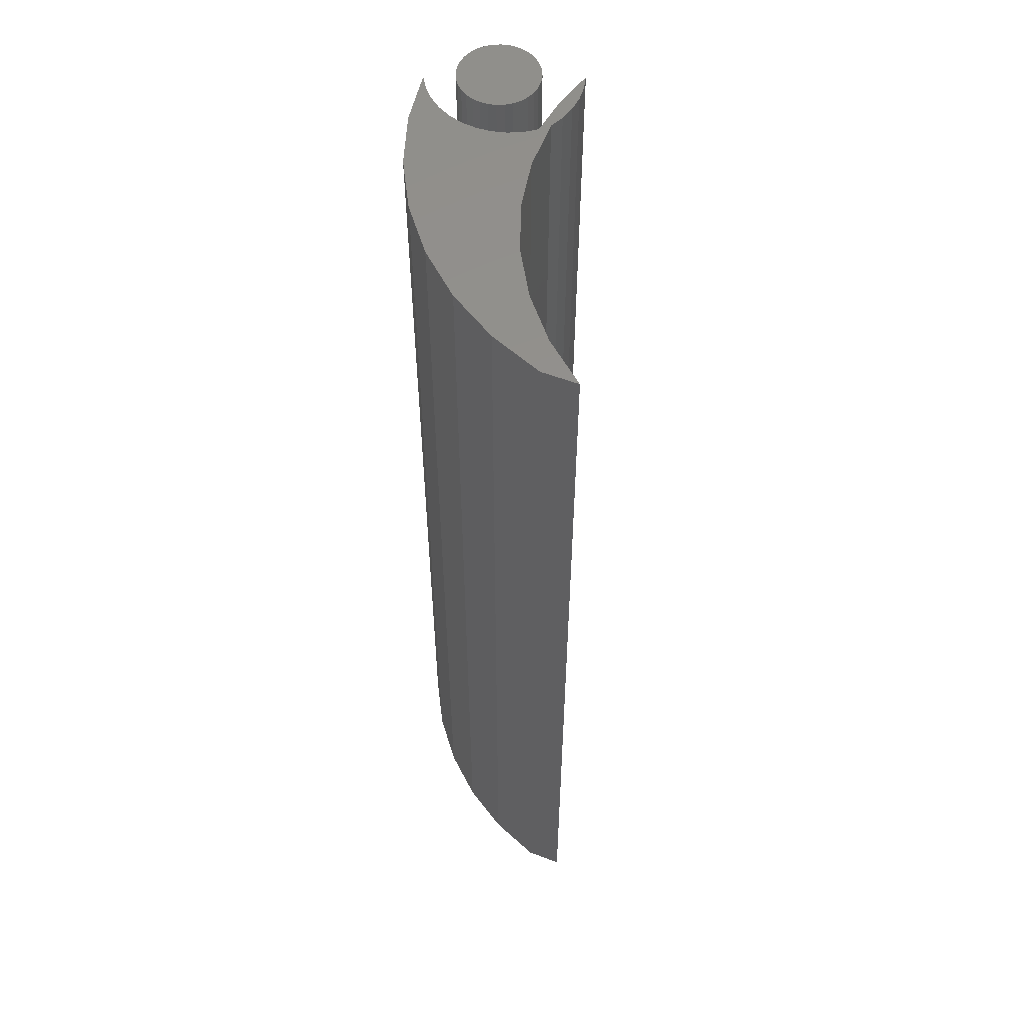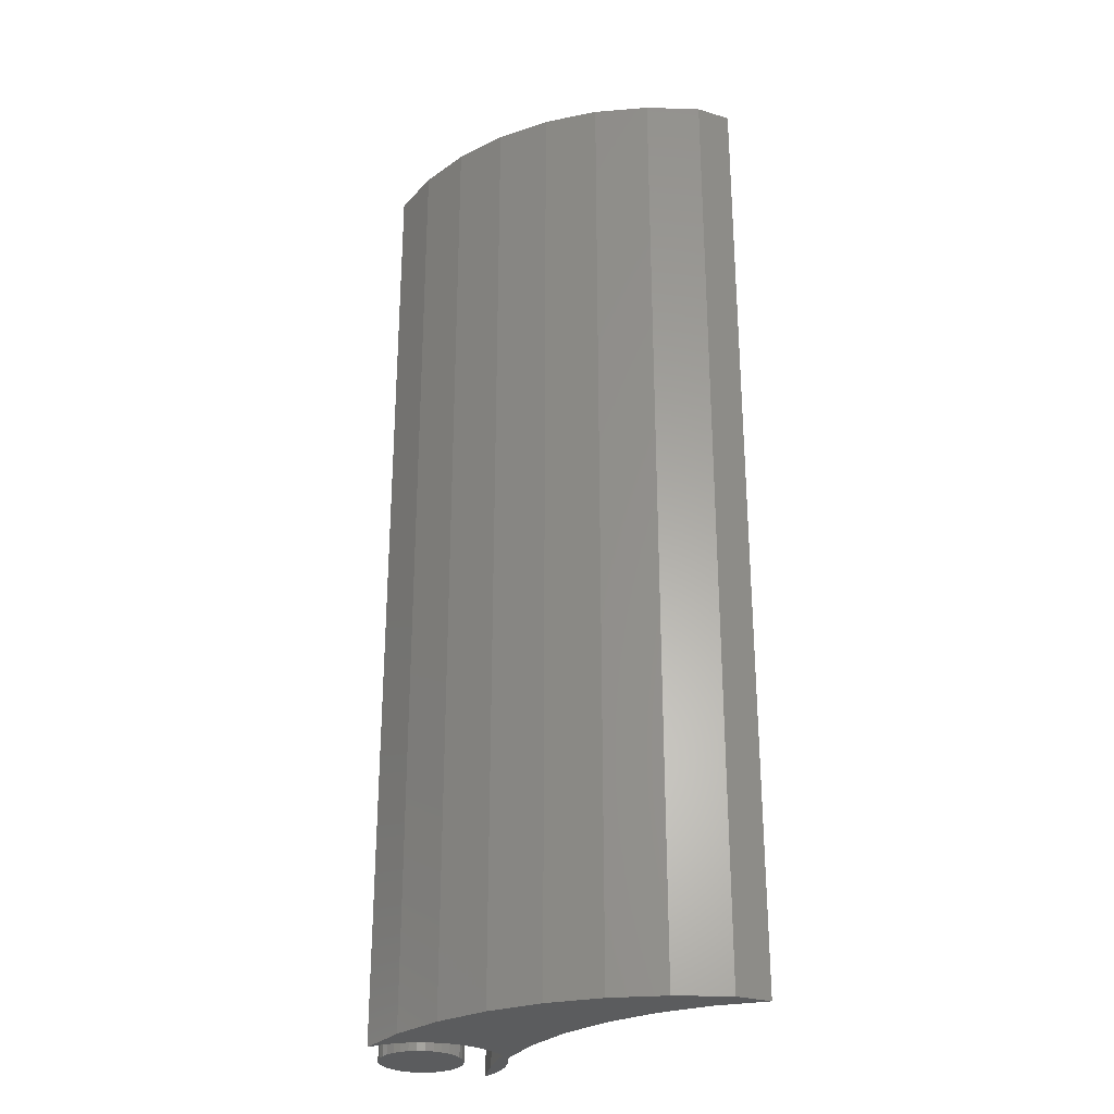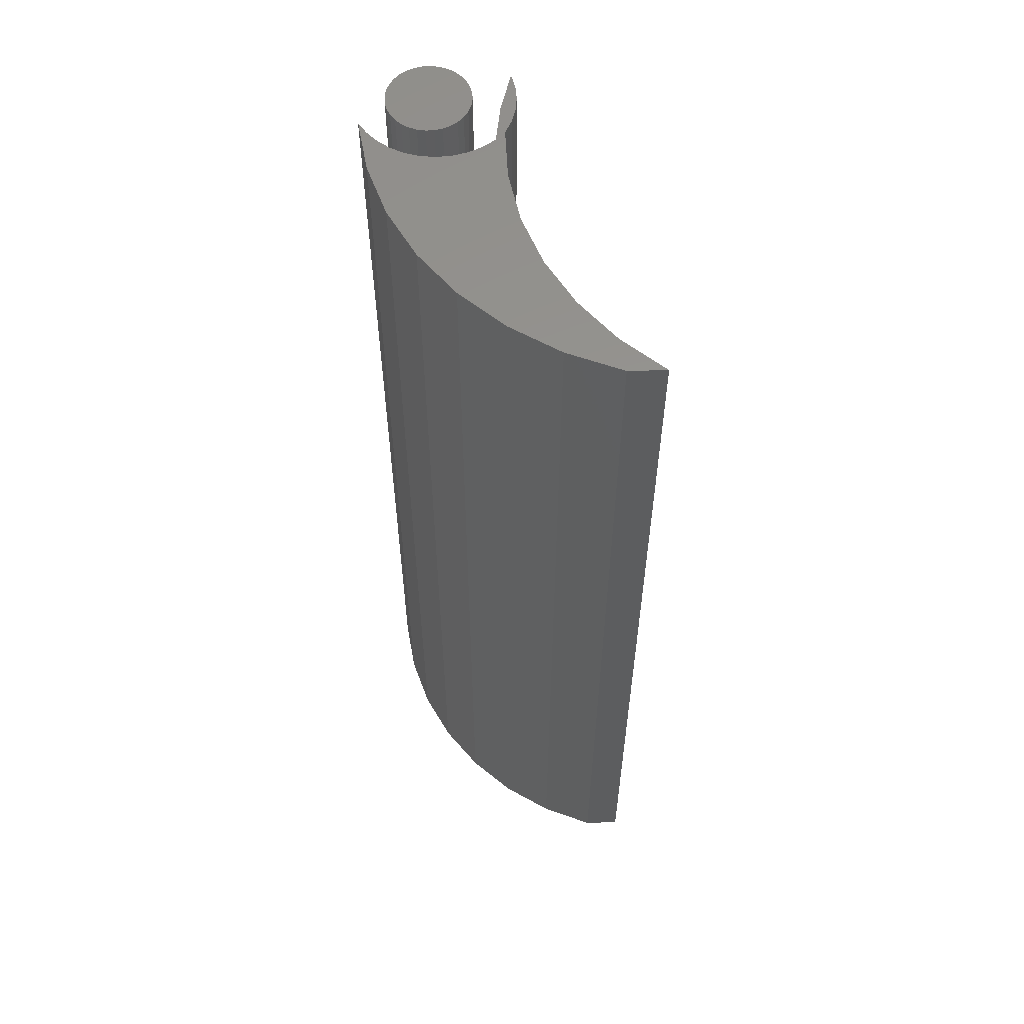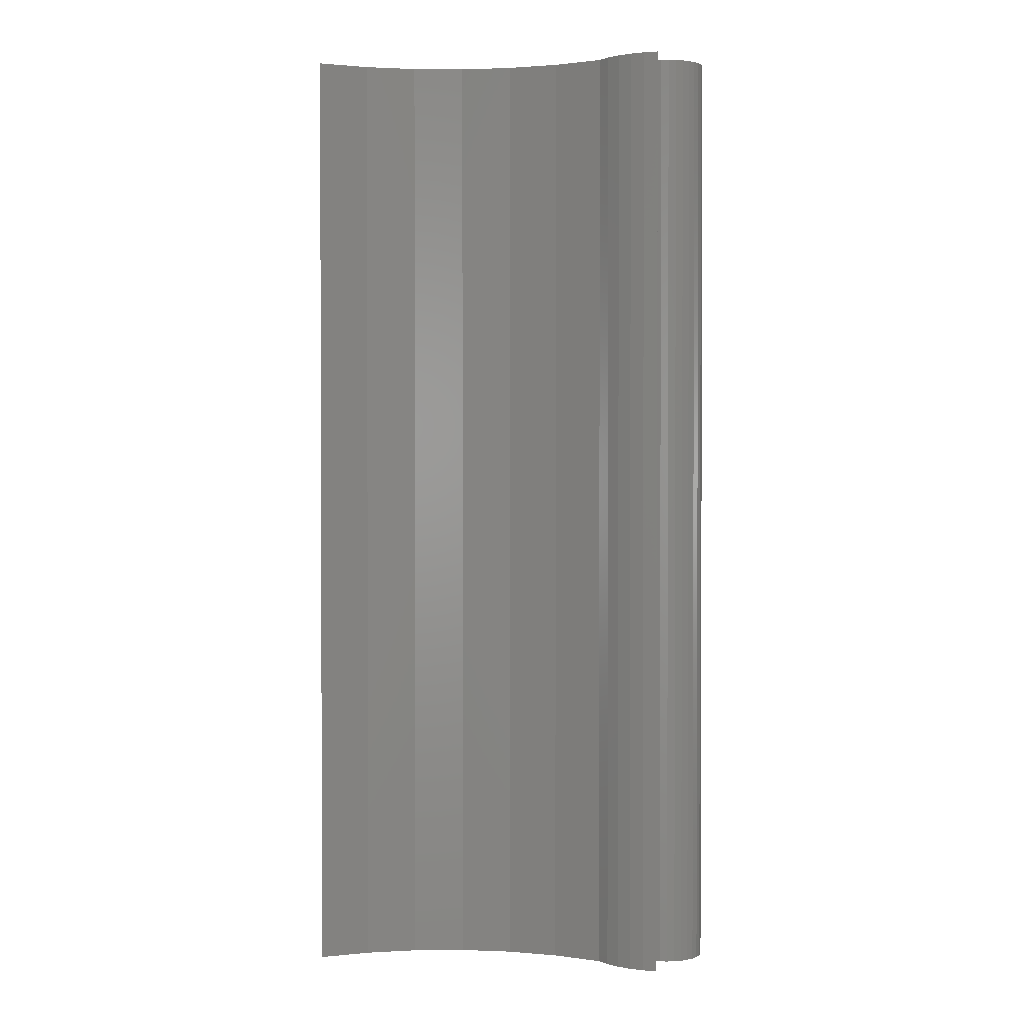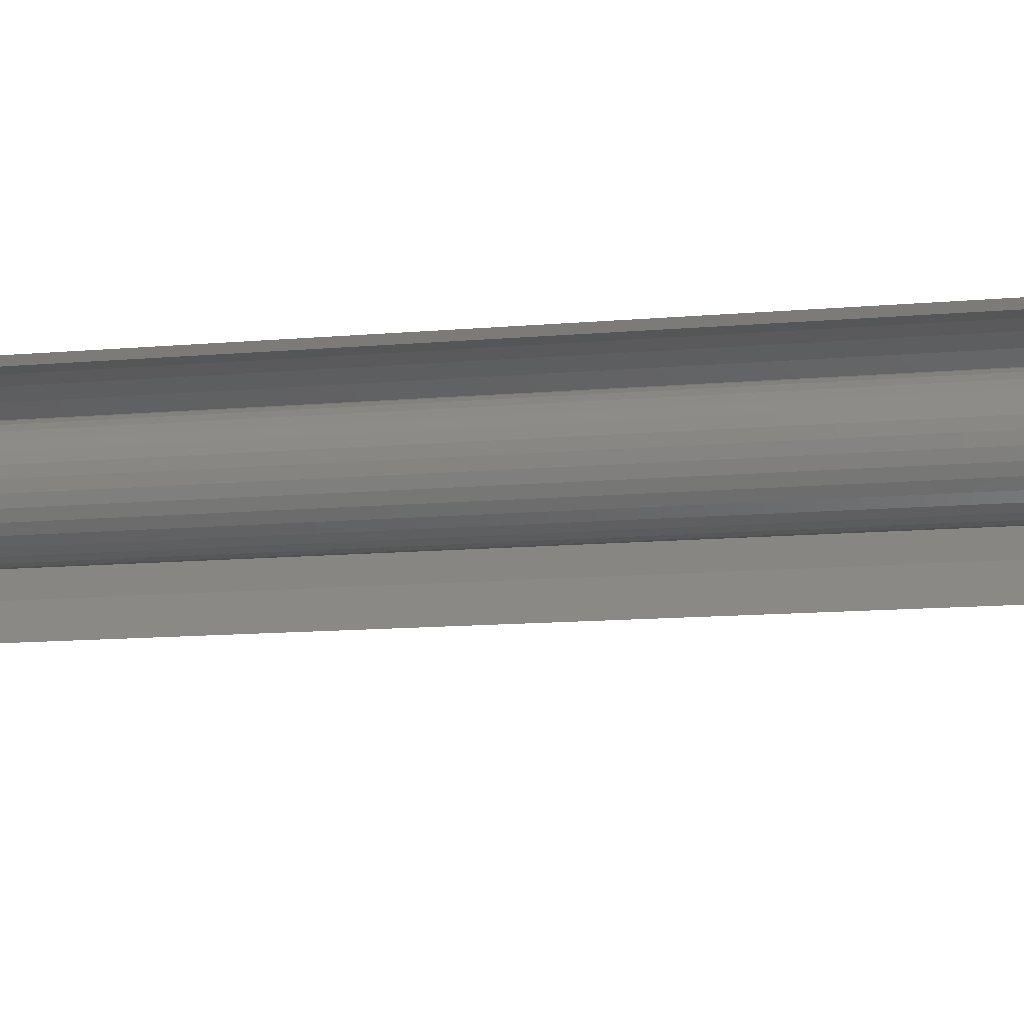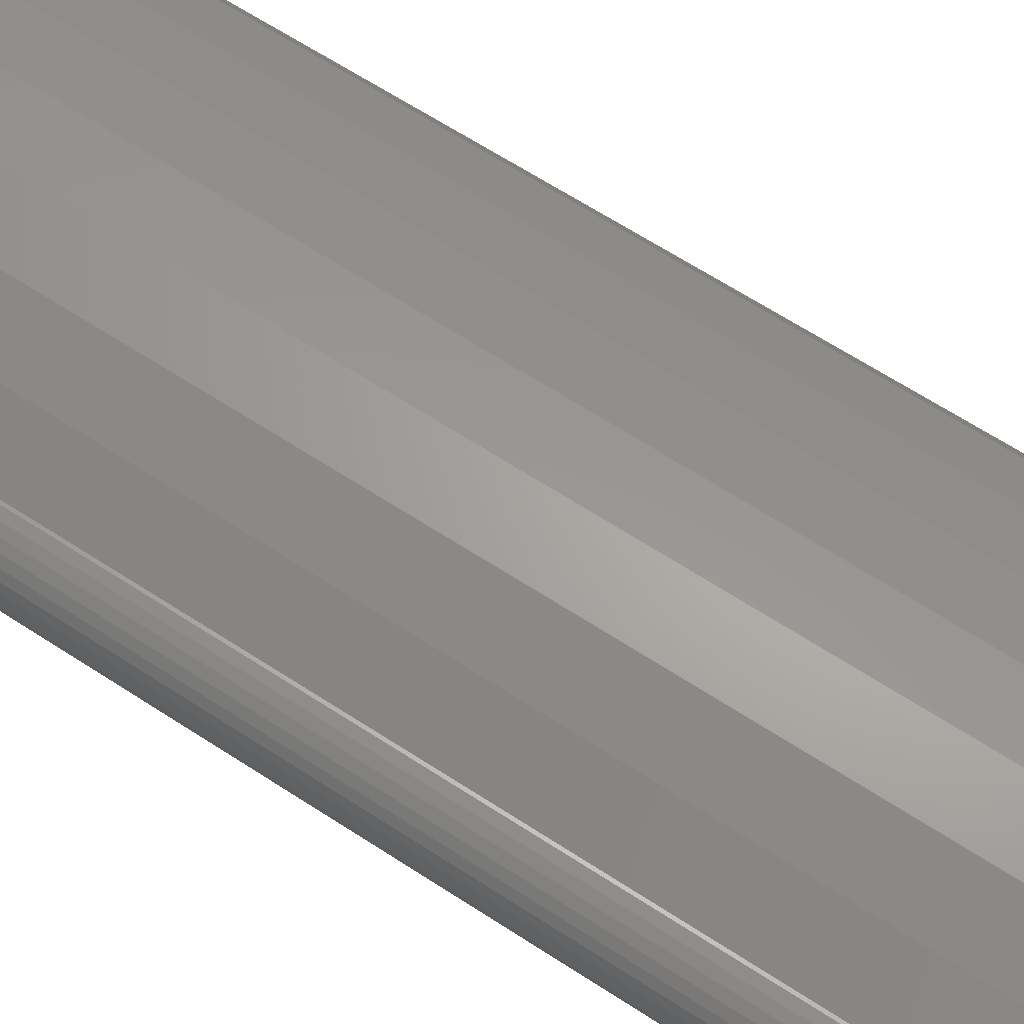
<metadata>
{"format":"stl","ext":"stl","renderer":"f3d","projection":"perspective","resolution":1024,"background":"white","views":[{"elev":55.8,"azim":82.0,"up":"+Y"},{"elev":-28.1,"azim":35.8,"up":"+Y"},{"elev":58.0,"azim":58.7,"up":"+Y"},{"elev":1.3,"azim":179.1,"up":"+Y"},{"elev":-11.1,"azim":-76.9,"up":"+Z"},{"elev":65.8,"azim":-56.9,"up":"+Z"}]}
</metadata>
<code>
# stl→obj: 126 verts, 244 faces
v -0.6908 -0.7031 0.4235
v -0.6966 -0.7031 0.423
v -0.7021 -0.7031 0.4213
v -0.685 -0.7031 0.423
v -0.6795 -0.7031 0.4213
v -0.7072 -0.7031 0.4185
v -0.6743 -0.7031 0.4185
v -0.7117 -0.7031 0.4148
v -0.6699 -0.7031 0.4148
v -0.7154 -0.7031 0.4104
v -0.6662 -0.7031 0.4104
v -0.7181 -0.7031 0.4052
v -0.6634 -0.7031 0.4052
v -0.7198 -0.7031 0.3997
v -0.6618 -0.7031 0.3997
v -0.6618 -0.7031 0.3881
v -0.7181 -0.7031 0.3826
v -0.6634 -0.7031 0.3826
v -0.7154 -0.7031 0.3775
v -0.6662 -0.7031 0.3775
v -0.7117 -0.7031 0.373
v -0.6699 -0.7031 0.373
v -0.7072 -0.7031 0.3693
v -0.6743 -0.7031 0.3693
v -0.7021 -0.7031 0.3666
v -0.6795 -0.7031 0.3666
v -0.6966 -0.7031 0.3649
v -0.6908 -0.7031 0.3643
v -0.685 -0.7031 0.3649
v -0.6612 -0.7031 0.3939
v -0.7204 -0.7031 0.3939
v -0.7198 -0.7031 0.3881
v -0.7021 2.605e-19 0.4213
v -0.6966 9.706e-19 0.423
v -0.6908 1.643e-18 0.4235
v -0.685 2.253e-18 0.423
v -0.6795 2.776e-18 0.4213
v -0.7072 -4.596e-19 0.4185
v -0.6743 3.193e-18 0.4185
v -0.7117 -1.162e-18 0.4148
v -0.6699 3.486e-18 0.4148
v -0.7154 -1.82e-18 0.4104
v -0.6662 3.646e-18 0.4104
v -0.7181 -2.408e-18 0.4052
v -0.6634 3.666e-18 0.4052
v -0.7198 -2.903e-18 0.3997
v -0.6618 3.544e-18 0.3997
v -0.6634 2.408e-18 0.3826
v -0.7181 -3.666e-18 0.3826
v -0.6618 2.903e-18 0.3881
v -0.7154 -3.646e-18 0.3775
v -0.6662 1.82e-18 0.3775
v -0.7117 -3.486e-18 0.373
v -0.6699 1.162e-18 0.373
v -0.7072 -3.193e-18 0.3693
v -0.6743 4.596e-19 0.3693
v -0.7021 -2.776e-18 0.3666
v -0.6795 -2.605e-19 0.3666
v -0.6966 -2.253e-18 0.3649
v -0.6908 -1.643e-18 0.3643
v -0.685 -9.706e-19 0.3649
v -0.7198 -3.544e-18 0.3881
v -0.7204 -3.287e-18 0.3939
v -0.6612 3.287e-18 0.3939
v -0.5375 -0.7031 0.4619
v -0.5775 -0.7031 0.4681
v -0.6179 -0.7031 0.4673
v -0.6575 -0.7031 0.4597
v -0.6377 -0.7031 0.4062
v -0.635 -0.7031 0.396
v -0.5305 -0.7031 0.4024
v -0.568 -0.7031 0.3964
v -0.6341 -0.7031 0.3854
v -0.604 -0.7031 0.3843
v -0.6352 -0.7031 0.3748
v -0.4322 -0.7031 0.4043
v -0.4925 -0.7031 0.4019
v -0.4551 -0.7031 0.395
v -0.4194 -0.7031 0.382
v -0.6375 -0.7031 0.3662
v -0.6587 -0.7031 0.3568
v -0.6436 -0.7031 0.3574
v -0.4993 -0.7031 0.4489
v -0.6953 -0.7031 0.4453
v -0.6847 -0.7031 0.4447
v -0.6744 -0.7031 0.4422
v -0.6647 -0.7031 0.4379
v -0.6559 -0.7031 0.4319
v -0.4638 -0.7031 0.4295
v -0.6483 -0.7031 0.4245
v -0.6422 -0.7031 0.4158
v -0.6797 -0.7031 0.3359
v -0.6694 -0.7031 0.3389
v -0.6598 -0.7031 0.3436
v -0.6511 -0.7031 0.3498
v -0.6179 1.023e-17 0.4673
v -0.5775 1.475e-17 0.4681
v -0.5375 1.884e-17 0.4619
v -0.6575 5.397e-18 0.4597
v -0.5305 1.066e-17 0.4024
v -0.635 7.059e-18 0.396
v -0.6377 7.326e-18 0.4062
v -0.568 6.162e-18 0.3964
v -0.6341 6.567e-18 0.3854
v -0.604 1.489e-18 0.3843
v -0.6352 -3.581e-18 0.3748
v -0.4322 2.735e-17 0.4043
v -0.4194 2.186e-17 0.382
v -0.4551 1.862e-17 0.395
v -0.4925 1.485e-17 0.4019
v -0.6375 4.305e-18 0.3662
v -0.6436 3.141e-18 0.3574
v -0.6587 -7.192e-18 0.3568
v -0.4993 2.237e-17 0.4489
v -0.4638 2.523e-17 0.4295
v -0.6559 6.729e-18 0.4319
v -0.6647 6.085e-18 0.4379
v -0.6744 5.247e-18 0.4422
v -0.6847 4.241e-18 0.4447
v -0.6953 3.1e-18 0.4453
v -0.6422 7.36e-18 0.4158
v -0.6483 7.159e-18 0.4245
v -0.6511 1.885e-18 0.3498
v -0.6598 5.749e-19 0.3436
v -0.6694 -7.519e-19 0.3389
v -0.6797 -1.068e-17 0.3359
f 1 2 3
f 4 1 3
f 4 3 5
f 5 3 6
f 5 6 7
f 7 6 8
f 7 8 9
f 9 8 10
f 9 10 11
f 11 10 12
f 11 12 13
f 13 12 14
f 13 14 15
f 16 17 18
f 18 17 19
f 18 19 20
f 20 19 21
f 20 21 22
f 22 21 23
f 22 23 24
f 24 23 25
f 24 25 26
f 26 25 27
f 26 27 28
f 26 28 29
f 15 14 30
f 30 14 31
f 30 31 16
f 16 31 32
f 16 32 17
f 33 34 35
f 33 35 36
f 37 33 36
f 38 33 37
f 39 38 37
f 40 38 39
f 41 40 39
f 42 40 41
f 43 42 41
f 44 42 43
f 45 44 43
f 46 44 45
f 47 46 45
f 48 49 50
f 51 49 48
f 52 51 48
f 53 51 52
f 54 53 52
f 55 53 54
f 56 55 54
f 57 55 56
f 58 57 56
f 59 57 58
f 60 59 58
f 61 60 58
f 49 62 50
f 50 62 63
f 50 63 64
f 64 63 46
f 64 46 47
f 64 30 50
f 50 30 16
f 50 16 48
f 48 16 18
f 48 18 52
f 52 18 20
f 52 20 54
f 54 20 22
f 54 22 56
f 56 22 24
f 56 24 58
f 58 24 26
f 58 26 61
f 61 26 29
f 61 29 60
f 60 29 28
f 60 28 59
f 59 28 27
f 59 27 57
f 57 27 25
f 57 25 55
f 55 25 23
f 55 23 53
f 53 23 21
f 53 21 51
f 51 21 19
f 51 19 49
f 49 19 17
f 49 17 62
f 62 17 32
f 62 32 63
f 63 32 31
f 63 31 46
f 46 31 14
f 46 14 44
f 44 14 12
f 44 12 42
f 42 12 10
f 42 10 40
f 40 10 8
f 40 8 38
f 38 8 6
f 38 6 33
f 33 6 3
f 33 3 34
f 34 3 2
f 34 2 35
f 35 2 1
f 35 1 36
f 36 1 4
f 36 4 37
f 37 4 5
f 37 5 39
f 39 5 7
f 39 7 41
f 41 7 9
f 41 9 43
f 43 9 11
f 43 11 45
f 45 11 13
f 45 13 47
f 47 13 15
f 47 15 64
f 64 15 30
f 65 66 67
f 67 68 65
f 69 70 71
f 71 70 72
f 72 70 73
f 72 73 74
f 75 74 73
f 76 69 71
f 76 71 77
f 76 77 78
f 76 78 79
f 80 74 75
f 80 75 81
f 80 81 82
f 83 65 68
f 83 68 84
f 83 84 85
f 83 85 86
f 83 86 87
f 83 87 88
f 83 88 89
f 89 88 90
f 89 90 91
f 89 91 69
f 89 69 76
f 81 92 93
f 81 93 94
f 81 94 95
f 81 95 82
f 96 97 98
f 98 99 96
f 100 101 102
f 103 101 100
f 104 101 103
f 105 104 103
f 104 105 106
f 107 108 109
f 107 109 110
f 107 110 100
f 107 100 102
f 111 112 113
f 111 113 106
f 111 106 105
f 114 115 116
f 114 116 117
f 114 117 118
f 114 118 119
f 114 119 120
f 114 120 99
f 114 99 98
f 115 107 102
f 115 102 121
f 115 121 122
f 115 122 116
f 113 112 123
f 113 123 124
f 113 124 125
f 113 125 126
f 126 92 113
f 113 92 81
f 113 81 106
f 106 81 75
f 111 80 112
f 112 80 82
f 112 82 123
f 123 82 95
f 123 95 124
f 124 95 94
f 124 94 125
f 125 94 93
f 125 93 126
f 126 93 92
f 122 88 116
f 116 88 87
f 116 87 117
f 117 87 86
f 117 86 118
f 118 86 85
f 118 85 119
f 119 85 84
f 119 84 120
f 88 122 90
f 90 122 121
f 90 121 91
f 91 121 102
f 91 102 69
f 69 102 101
f 69 101 70
f 70 101 104
f 70 104 73
f 73 104 106
f 73 106 75
f 100 72 103
f 103 72 74
f 103 74 105
f 105 74 80
f 105 80 111
f 72 100 71
f 71 100 110
f 71 110 77
f 77 110 109
f 77 109 78
f 78 109 108
f 78 108 79
f 120 84 99
f 99 84 68
f 99 68 96
f 96 68 67
f 96 67 97
f 97 67 66
f 97 66 98
f 98 66 65
f 98 65 114
f 114 65 83
f 114 83 115
f 115 83 89
f 115 89 107
f 107 89 76
f 108 107 79
f 79 107 76

</code>
